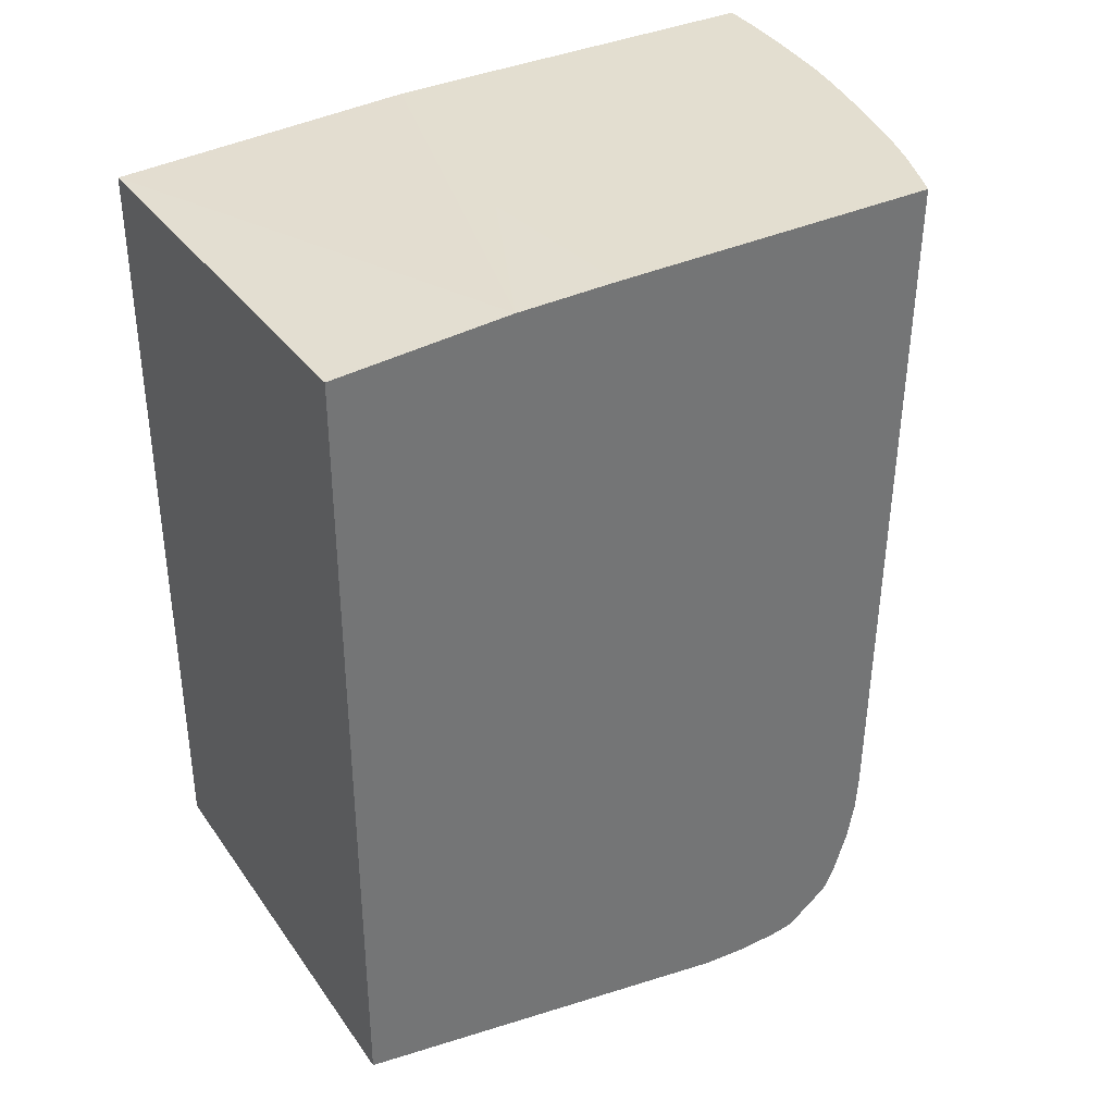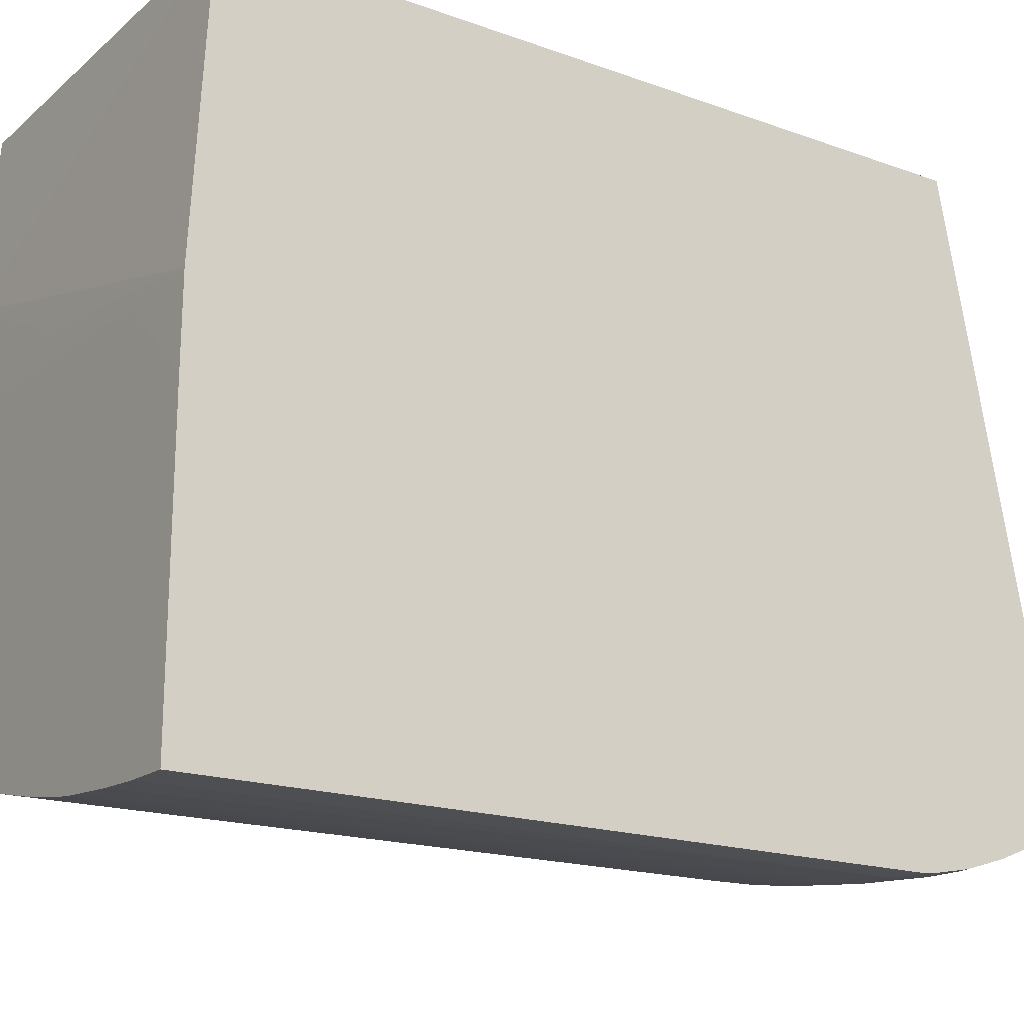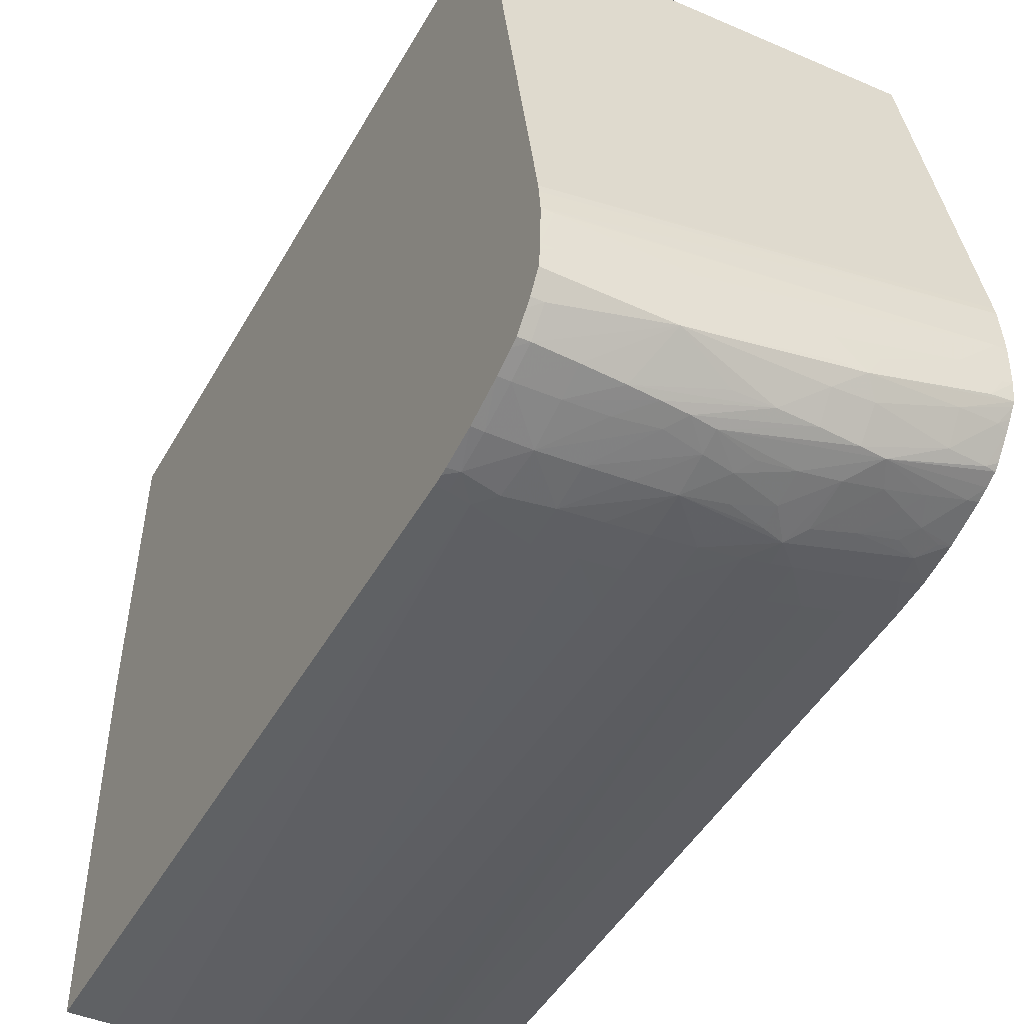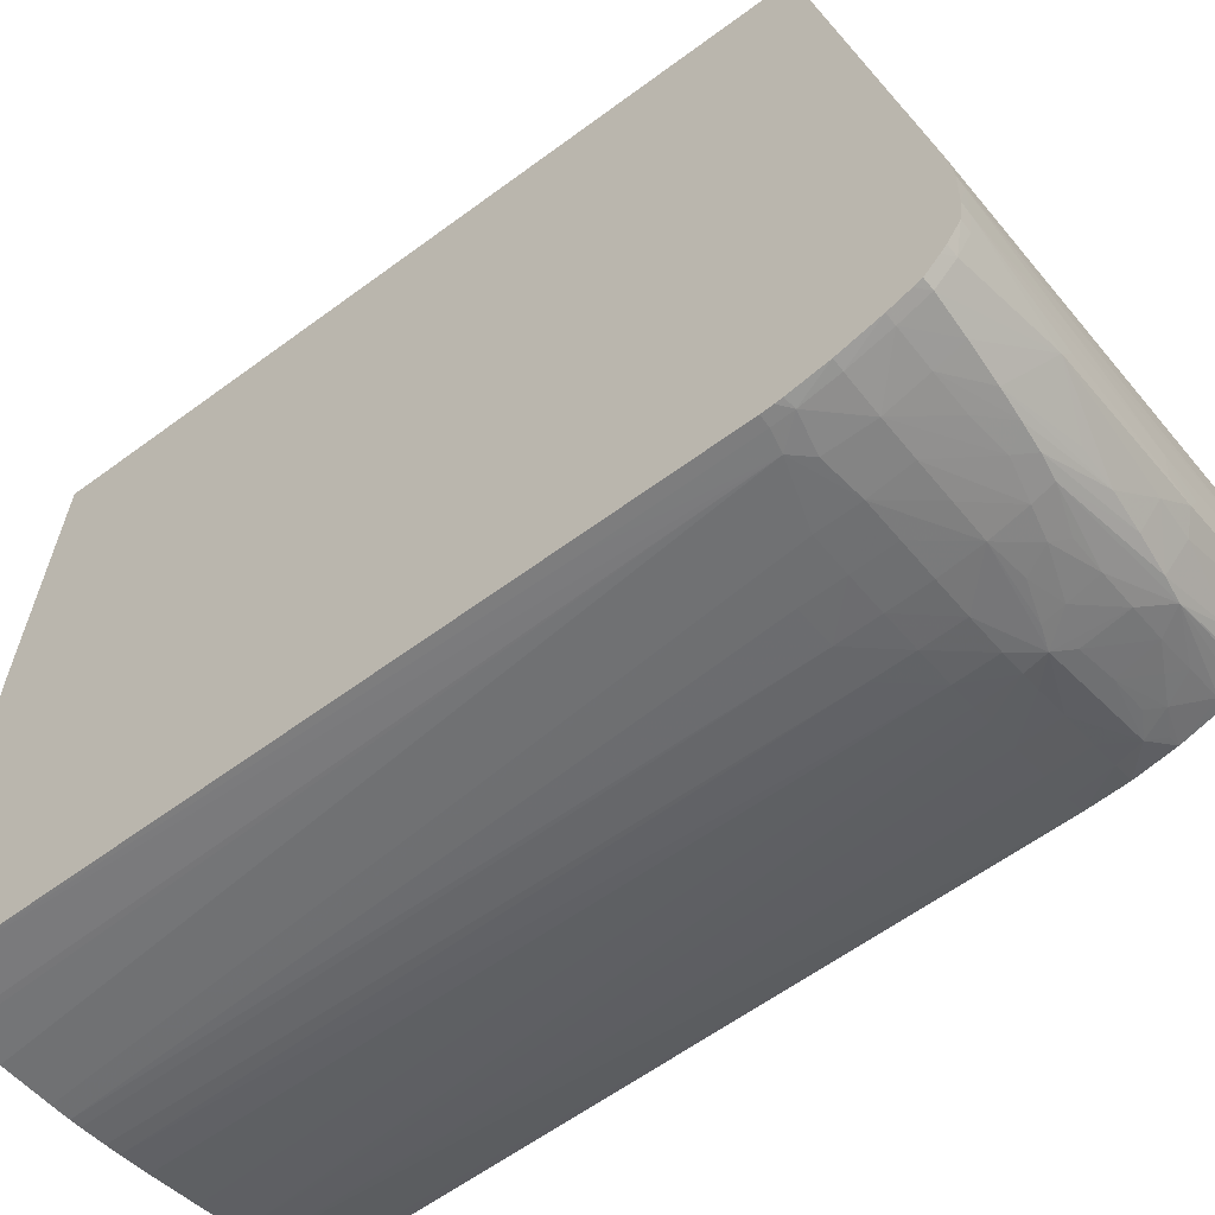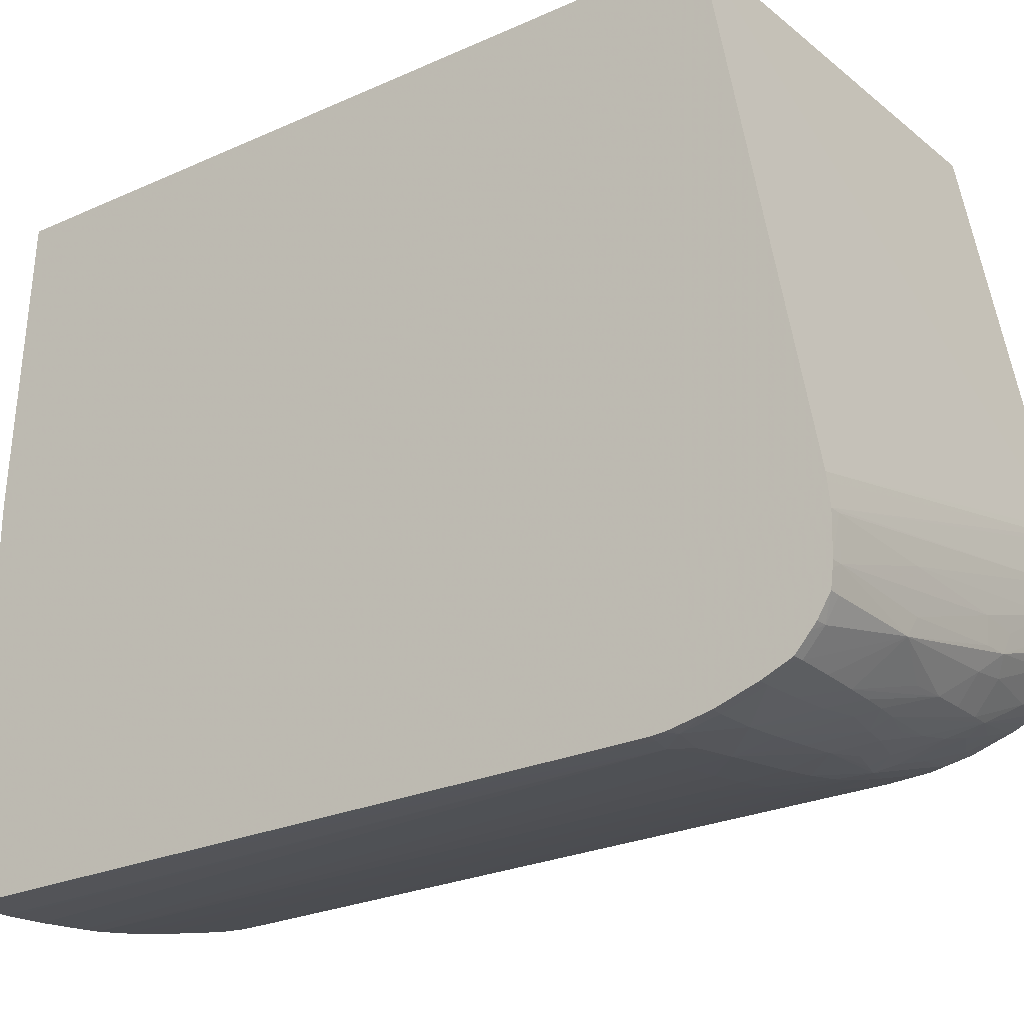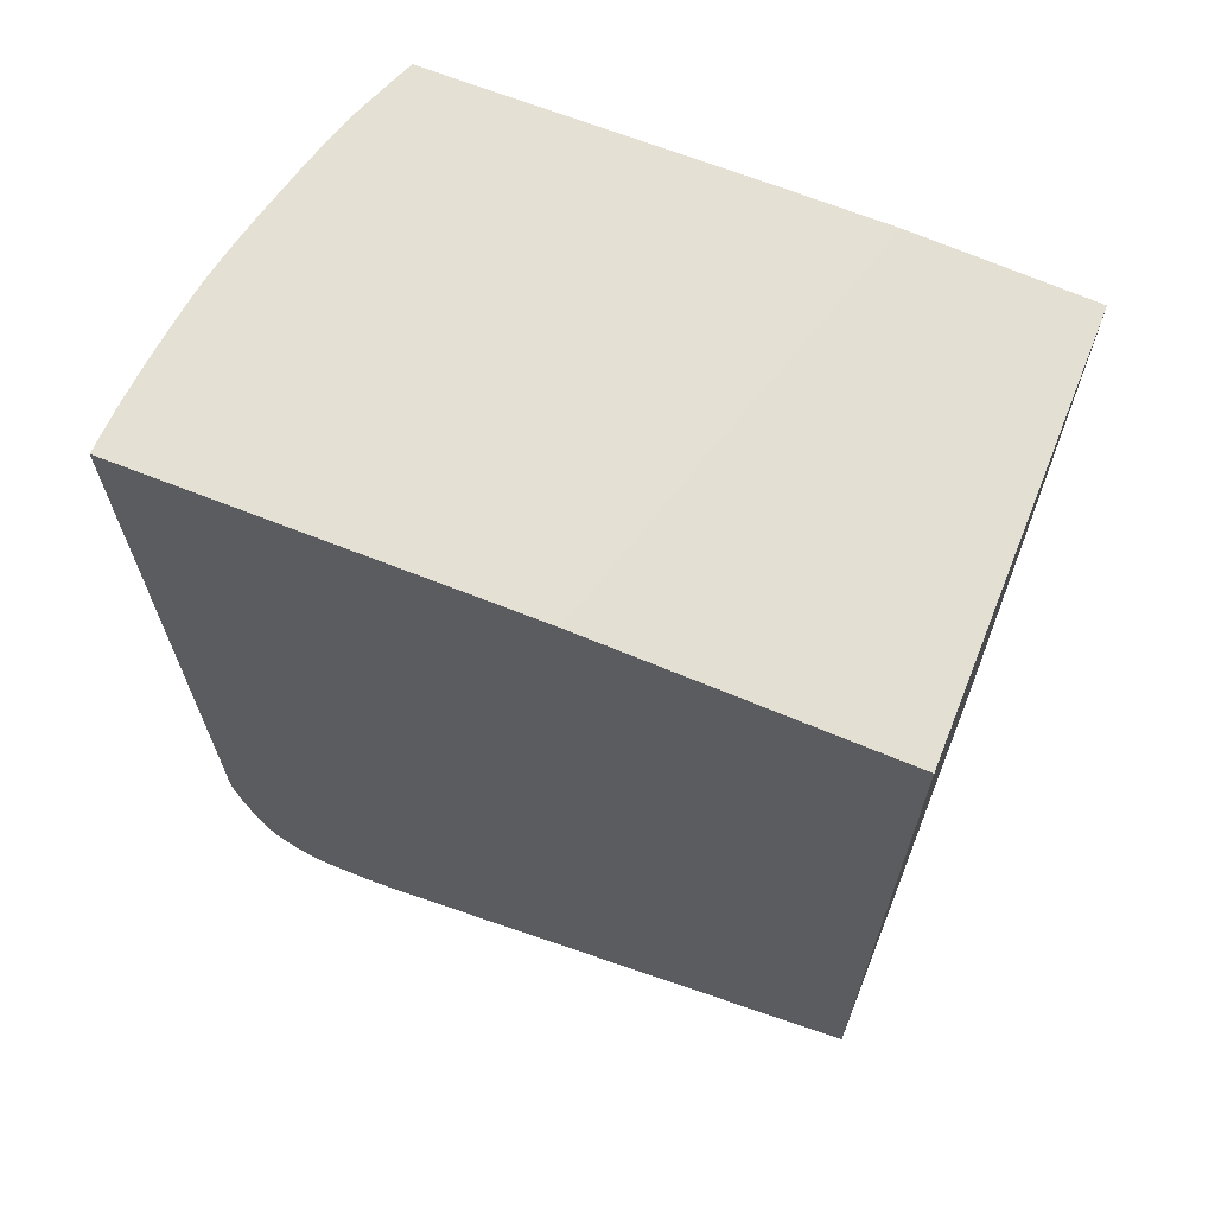
<metadata>
{"format":"obj","ext":"obj","renderer":"f3d","projection":"perspective","resolution":1024,"background":"white","views":[{"elev":35.8,"azim":-121.2,"up":"+Z"},{"elev":-19.5,"azim":56.3,"up":"+Y"},{"elev":-46.3,"azim":151.8,"up":"+Y"},{"elev":-59.1,"azim":127.3,"up":"+Y"},{"elev":-24.6,"azim":126.1,"up":"+Y"},{"elev":65.7,"azim":111.9,"up":"+Z"}]}
</metadata>
<code>
v -0.0002585 -0.04323 0.009804
v -0.0002585 -0.03249 0.009804
v -0.0004239 -0.04323 0.009804
v -0.00138 -0.04297 -0.01554
v -0.0006618 -0.04303 -0.01054
v -0.0002585 -0.04304 -0.01014
v -0.01433 -0.02885 0.009804
v -0.0002585 -0.02942 0.009792
v -0.003516 -0.02942 0.009798
v -0.001857 -0.04318 0.009804
v -0.003516 -0.04276 -0.01482
v -0.003516 -0.04273 -0.01625
v -0.001949 -0.04289 -0.01611
v -0.0006618 -0.04293 -0.0164
v -0.0006618 -0.04298 -0.01569
v -0.002089 -0.04317 0.009804
v -0.003496 -0.04307 0.009804
v -0.005302 -0.04289 0.009804
v -0.0002585 -0.04299 -0.01571
v -0.01535 -0.02867 0.009804
v -0.01535 -0.02514 0.009761
v -0.009222 -0.02799 0.009795
v -0.0002585 -0.01897 0.009287
v -0.004943 -0.04261 -0.01339
v -0.004943 -0.04259 -0.01482
v -0.005984 -0.04281 0.009804
v -0.004943 -0.04253 -0.01625
v -0.006369 -0.04212 -0.01767
v -0.004943 -0.04229 -0.01767
v -0.003516 -0.04246 -0.01767
v -0.002089 -0.0426 -0.01767
v -0.0002585 -0.04292 -0.01635
v -0.0002585 -0.04296 -0.0161
v -0.0006618 -0.04266 -0.01767
v -0.0002585 -0.04265 -0.01767
v -0.01535 -0.04031 0.009804
v -0.01535 -0.01897 0.009367
v -0.0002585 -0.01897 -0.01812
v -0.006369 -0.04242 -0.01339
v -0.006369 -0.04239 -0.01482
v -0.006369 -0.04274 0.009804
v -0.006369 -0.04233 -0.01625
v -0.007796 -0.04209 -0.01625
v -0.01001 -0.04157 -0.01705
v -0.009222 -0.04166 -0.01734
v -0.007892 -0.04181 -0.01778
v -0.007482 -0.04164 -0.01865
v -0.006369 -0.04175 -0.01891
v -0.004995 -0.04179 -0.01922
v -0.003516 -0.04197 -0.0191
v -0.002089 -0.04209 -0.0191
v -0.0006618 -0.04218 -0.0191
v -0.0002585 -0.04219 -0.0191
v -0.01496 -0.04046 0.009804
v -0.01535 -0.04001 -0.01482
v -0.01535 -0.01897 -0.01866
v -0.0002585 -0.03692 -0.02132
v -0.01535 -0.03307 -0.02122
v -0.007796 -0.04217 -0.01339
v -0.007796 -0.04215 -0.01482
v -0.007254 -0.04259 0.009804
v -0.009222 -0.04182 -0.01625
v -0.01436 -0.04018 -0.01716
v -0.01208 -0.04076 -0.01767
v -0.01055 -0.04126 -0.01758
v -0.01065 -0.04077 -0.0191
v -0.009222 -0.04146 -0.01805
v -0.01013 -0.0416 -0.01625
v -0.01084 -0.04139 -0.01625
v -0.01208 -0.04101 -0.01625
v -0.009222 -0.0411 -0.0191
v -0.007892 -0.04137 -0.01912
v -0.006369 -0.04147 -0.01963
v -0.005505 -0.04153 -0.01978
v -0.004553 -0.04158 -0.01988
v -0.003516 -0.04163 -0.01997
v -0.002089 -0.04169 -0.02007
v -0.0006618 -0.04174 -0.02014
v -0.0002585 -0.04187 -0.01985
v -0.01459 -0.0406 0.009804
v -0.01535 -0.03992 -0.01625
v -0.01452 -0.04023 -0.01625
v -0.01462 -0.04026 -0.01482
v -0.01317 -0.04114 0.009804
v -0.0002585 -0.03721 -0.02135
v -0.01535 -0.03336 -0.02127
v -0.009222 -0.04185 -0.01482
v -0.007788 -0.04249 0.009804
v -0.01535 -0.03966 -0.01766
v -0.01488 -0.03984 -0.01765
v -0.01397 -0.04004 -0.01812
v -0.0135 -0.04032 -0.01765
v -0.0135 -0.04056 -0.01625
v -0.01302 -0.04019 -0.01859
v -0.01206 -0.04035 -0.01908
v -0.01157 -0.0402 -0.01992
v -0.01019 -0.04161 -0.01482
v -0.0109 -0.04142 -0.01482
v -0.01208 -0.04108 -0.01482
v -0.0135 -0.04063 -0.01482
v -0.01065 -0.04032 -0.02007
v -0.009222 -0.04048 -0.02024
v -0.007796 -0.04063 -0.02038
v -0.006369 -0.04075 -0.02045
v -0.004392 -0.04016 -0.02126
v -0.0006618 -0.04095 -0.02085
v -0.0002585 -0.04118 -0.02064
v -0.0002585 -0.04175 -0.02013
v -0.0135 -0.04065 -0.01339
v -0.0123 -0.04141 0.009804
v -0.0002585 -0.03798 -0.02143
v -0.01535 -0.03355 -0.02128
v -0.008859 -0.04226 0.009804
v -0.009222 -0.04217 0.009804
v -0.01067 -0.04183 0.009804
v -0.01535 -0.03921 -0.01907
v -0.01493 -0.03936 -0.0191
v -0.0135 -0.03986 -0.01908
v -0.01535 -0.03903 -0.0195
v -0.01535 -0.0388 -0.01995
v -0.01493 -0.03889 -0.02005
v -0.0135 -0.03914 -0.0203
v -0.01144 -0.04164 0.009804
v -0.01071 -0.03932 -0.02086
v -0.009222 -0.03959 -0.02096
v -0.01028 -0.03879 -0.02129
v -0.009222 -0.03888 -0.02131
v -0.004898 -0.03945 -0.02133
v -0.0006618 -0.03941 -0.02139
v -0.0006618 -0.04024 -0.02129
v -0.0002585 -0.04095 -0.02084
v -0.0002585 -0.04024 -0.02129
v -0.0002585 -0.03838 -0.02142
v -0.0006618 -0.03798 -0.02143
v -0.01493 -0.03512 -0.02139
v -0.01535 -0.0347 -0.02137
v -0.01535 -0.03861 -0.02014
v -0.01535 -0.03792 -0.02069
v -0.01495 -0.03788 -0.02084
v -0.0135 -0.03817 -0.02101
v -0.0145 -0.03734 -0.02127
v -0.0135 -0.03746 -0.0213
v -0.01495 -0.03661 -0.02133
v -0.01071 -0.03805 -0.02134
v -0.009222 -0.03798 -0.02139
v -0.01535 -0.03715 -0.02122
v -0.004943 -0.03798 -0.02142
v -0.0002585 -0.03941 -0.02139
v -0.0002585 -0.03964 -0.02137
v -0.01208 -0.03655 -0.02139
v -0.0135 -0.03655 -0.02138
v -0.01535 -0.03512 -0.02138
v -0.01535 -0.0376 -0.02092
v -0.01535 -0.03728 -0.02114
v -0.01535 -0.03648 -0.02132
v -0.01535 -0.03619 -0.02134
f 1 2 7
f 1 7 20
f 1 20 36
f 1 36 54
f 1 54 80
f 1 80 84
f 1 84 110
f 1 110 123
f 1 123 115
f 1 115 114
f 1 114 113
f 1 113 88
f 1 88 61
f 1 61 41
f 1 41 26
f 1 26 18
f 1 18 17
f 1 17 16
f 1 16 10
f 1 10 3
f 1 3 4
f 1 4 5
f 1 5 6
f 1 6 19
f 1 19 33
f 1 33 32
f 1 32 35
f 1 35 53
f 1 53 79
f 1 79 108
f 1 108 107
f 1 107 131
f 1 131 132
f 1 132 149
f 1 149 148
f 1 148 133
f 1 133 111
f 1 111 85
f 1 85 57
f 1 57 38
f 1 38 23
f 1 23 8
f 1 8 2
f 2 8 9
f 2 9 7
f 3 10 4
f 4 11 12
f 4 12 13
f 4 13 14
f 4 14 15
f 4 15 5
f 4 10 16
f 4 16 17
f 4 17 18
f 4 18 11
f 5 15 6
f 6 15 19
f 7 9 20
f 8 21 22
f 8 22 9
f 8 23 21
f 9 22 20
f 11 24 25
f 11 25 12
f 11 18 26
f 11 26 24
f 12 25 27
f 12 27 28
f 12 28 29
f 12 29 30
f 12 30 31
f 12 31 13
f 13 31 14
f 14 32 33
f 14 33 15
f 14 31 34
f 14 34 35
f 14 35 32
f 15 33 19
f 20 21 37
f 20 37 56
f 20 56 58
f 20 58 86
f 20 86 112
f 20 112 136
f 20 136 152
f 20 152 156
f 20 156 155
f 20 155 146
f 20 146 154
f 20 154 153
f 20 153 138
f 20 138 137
f 20 137 120
f 20 120 119
f 20 119 116
f 20 116 89
f 20 89 81
f 20 81 55
f 20 55 36
f 20 22 21
f 21 23 37
f 23 38 56
f 23 56 37
f 24 39 25
f 24 26 39
f 25 39 40
f 25 40 42
f 25 42 27
f 26 41 39
f 27 42 28
f 28 42 43
f 28 43 44
f 28 44 45
f 28 45 46
f 28 46 47
f 28 47 48
f 28 48 29
f 29 48 30
f 30 48 49
f 30 49 31
f 31 49 50
f 31 50 51
f 31 51 52
f 31 52 34
f 34 52 53
f 34 53 35
f 36 55 54
f 38 57 58
f 38 58 56
f 39 59 60
f 39 60 40
f 39 41 61
f 39 61 59
f 40 60 43
f 40 43 42
f 43 62 44
f 43 60 62
f 44 63 64
f 44 64 65
f 44 65 66
f 44 66 67
f 44 67 45
f 44 62 68
f 44 68 69
f 44 69 70
f 44 70 63
f 45 67 46
f 46 67 47
f 47 67 71
f 47 71 72
f 47 72 73
f 47 73 48
f 48 73 74
f 48 74 49
f 49 74 75
f 49 75 50
f 50 75 51
f 51 75 76
f 51 76 77
f 51 77 52
f 52 77 78
f 52 78 79
f 52 79 53
f 54 55 80
f 55 81 82
f 55 82 83
f 55 83 84
f 55 84 80
f 57 85 86
f 57 86 58
f 59 87 60
f 59 61 88
f 59 88 87
f 60 87 62
f 62 87 68
f 63 89 90
f 63 90 91
f 63 91 92
f 63 92 64
f 63 70 93
f 63 93 82
f 63 82 81
f 63 81 89
f 64 92 91
f 64 91 94
f 64 94 95
f 64 95 65
f 65 95 66
f 66 95 96
f 66 96 71
f 66 71 67
f 68 87 97
f 68 97 98
f 68 98 69
f 69 98 99
f 69 99 70
f 70 99 100
f 70 100 93
f 71 96 73
f 71 73 72
f 73 96 101
f 73 101 102
f 73 102 74
f 74 102 103
f 74 103 75
f 75 103 76
f 76 103 104
f 76 104 105
f 76 105 77
f 77 105 78
f 78 105 106
f 78 106 107
f 78 107 108
f 78 108 79
f 82 93 100
f 82 100 83
f 83 100 109
f 83 109 84
f 84 109 110
f 85 111 86
f 86 111 112
f 87 88 113
f 87 113 114
f 87 114 115
f 87 115 97
f 89 91 90
f 89 116 117
f 89 117 91
f 91 117 118
f 91 118 94
f 94 118 95
f 95 118 96
f 96 119 120
f 96 120 121
f 96 121 122
f 96 122 101
f 96 118 117
f 96 117 119
f 97 115 123
f 97 123 110
f 97 110 98
f 98 110 99
f 99 109 100
f 99 110 109
f 101 122 124
f 101 124 125
f 101 125 102
f 102 125 103
f 103 125 105
f 103 105 104
f 105 125 126
f 105 126 127
f 105 127 128
f 105 128 129
f 105 129 130
f 105 130 106
f 106 131 107
f 106 130 132
f 106 132 131
f 111 133 134
f 111 134 135
f 111 135 136
f 111 136 112
f 116 119 117
f 120 137 121
f 121 137 138
f 121 138 139
f 121 139 122
f 122 139 140
f 122 140 124
f 124 140 126
f 124 126 125
f 126 141 142
f 126 142 143
f 126 143 144
f 126 144 145
f 126 145 127
f 126 140 146
f 126 146 141
f 127 145 128
f 128 145 129
f 129 145 147
f 129 147 134
f 129 134 148
f 129 148 149
f 129 149 132
f 129 132 130
f 133 148 134
f 134 147 135
f 135 147 150
f 135 150 151
f 135 151 152
f 135 152 136
f 138 153 139
f 139 153 154
f 139 154 140
f 140 154 146
f 141 155 143
f 141 143 142
f 141 146 155
f 143 155 156
f 143 156 151
f 143 151 144
f 144 151 145
f 145 151 147
f 147 151 150
f 151 156 152

</code>
